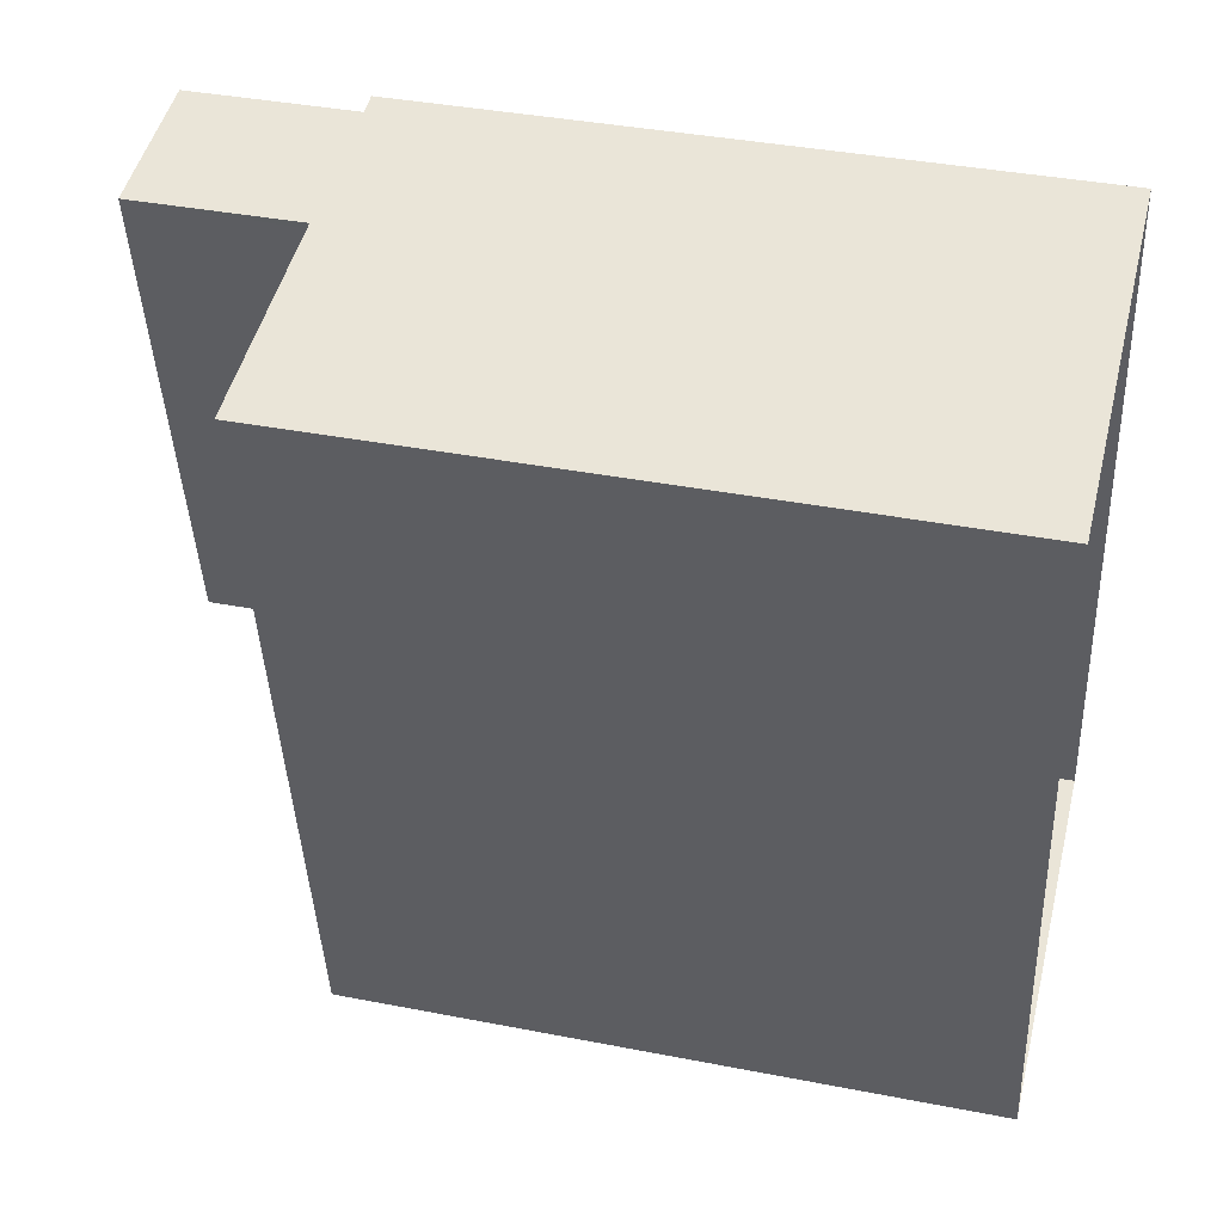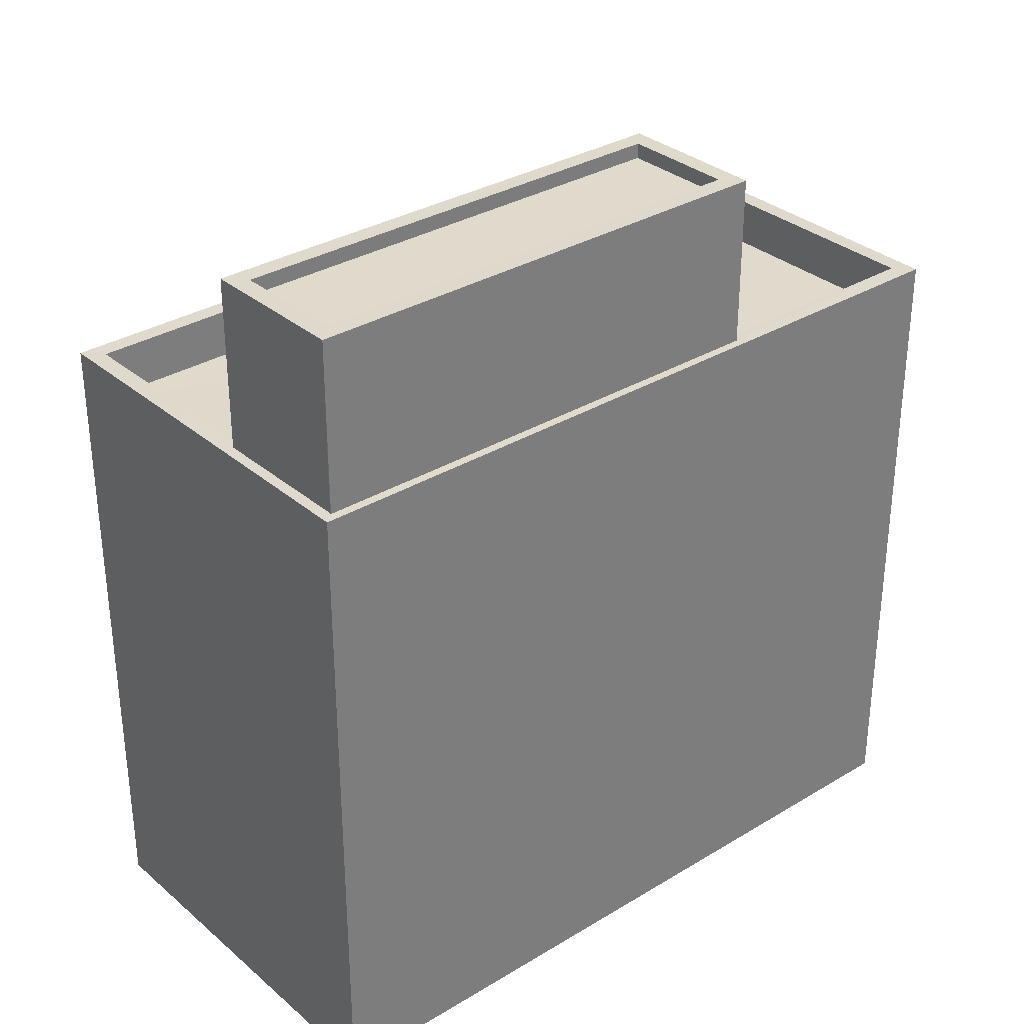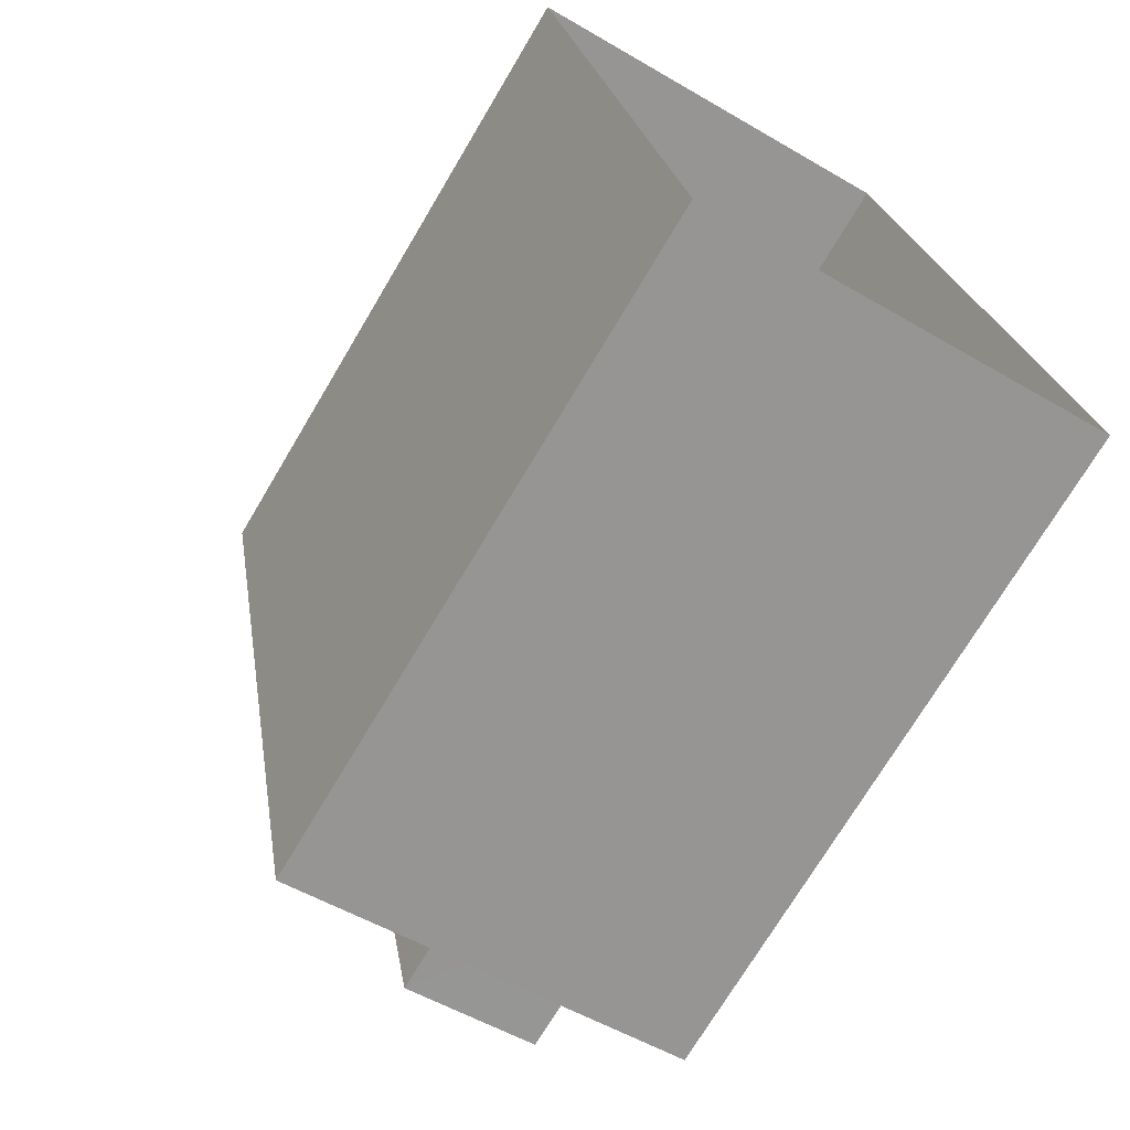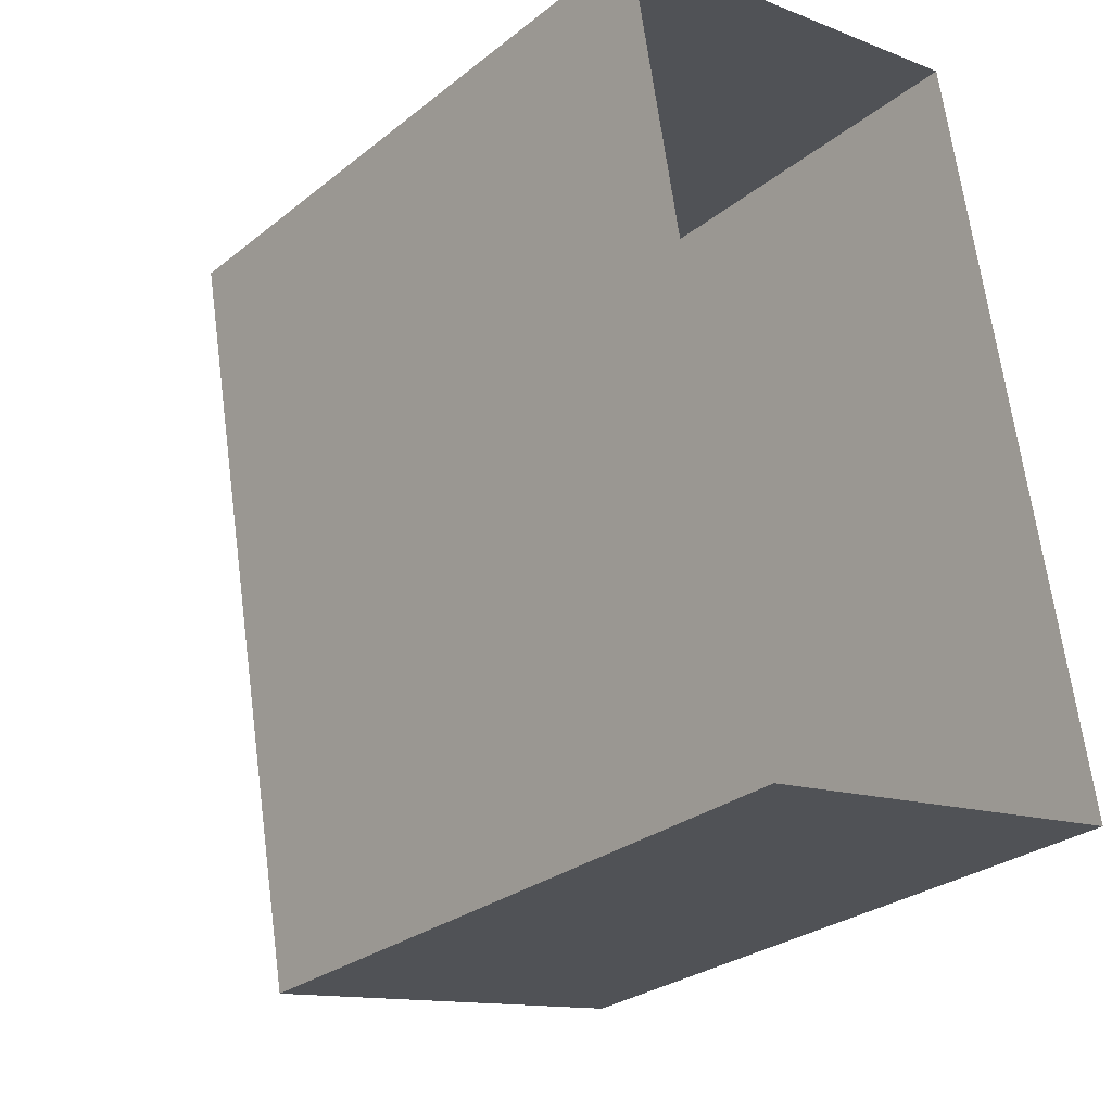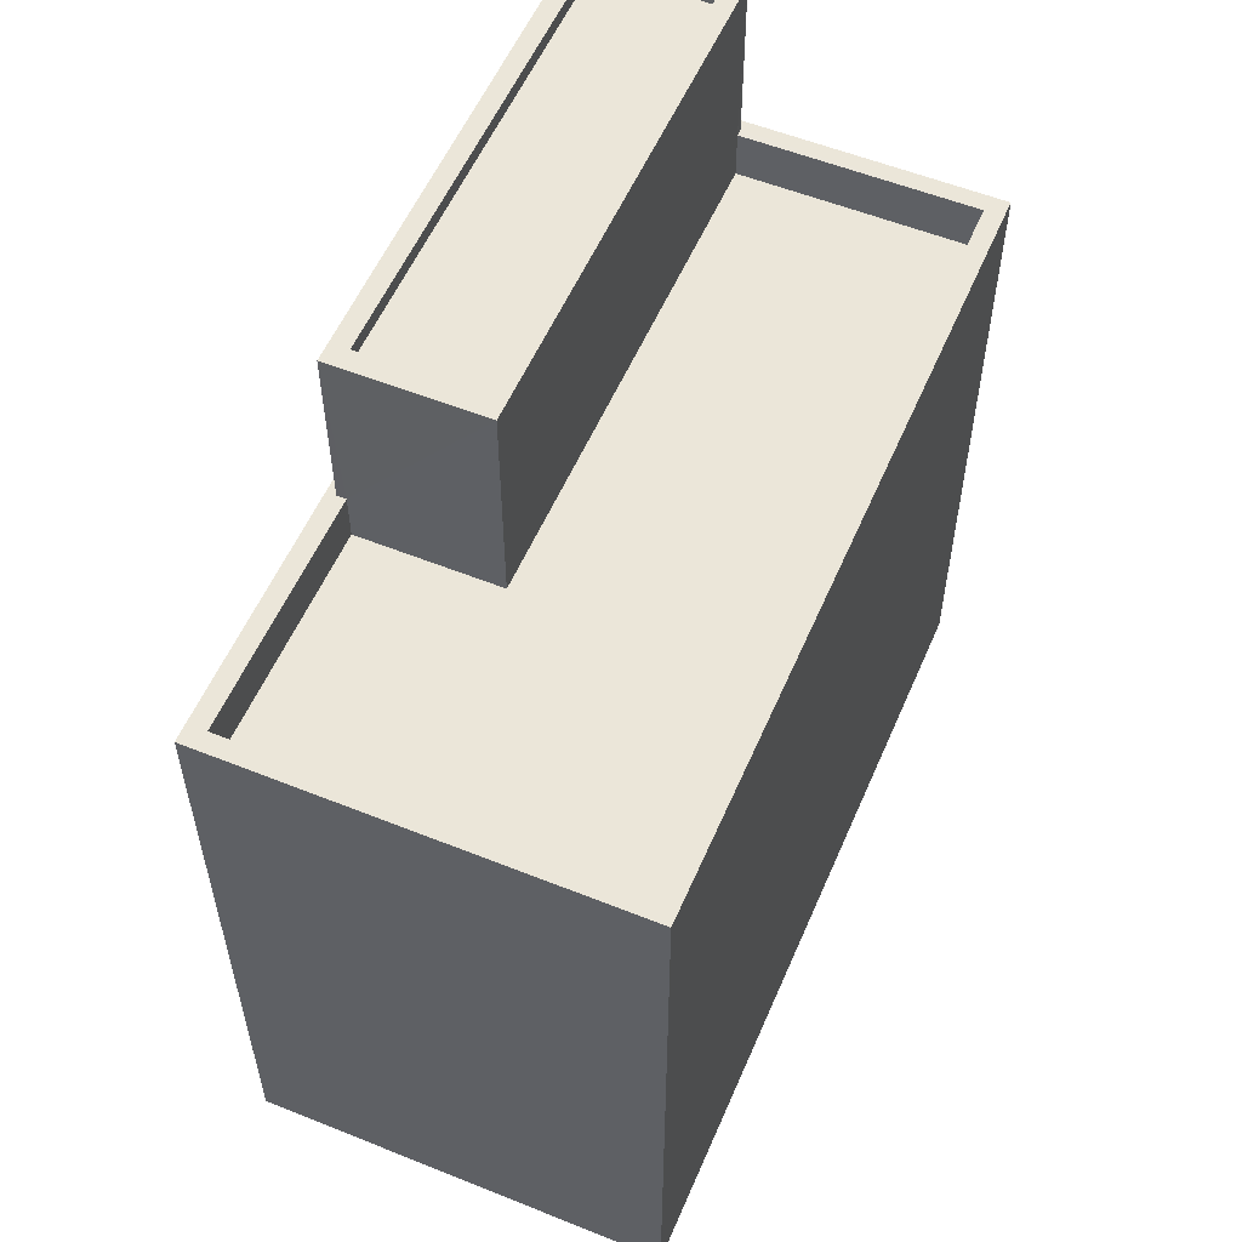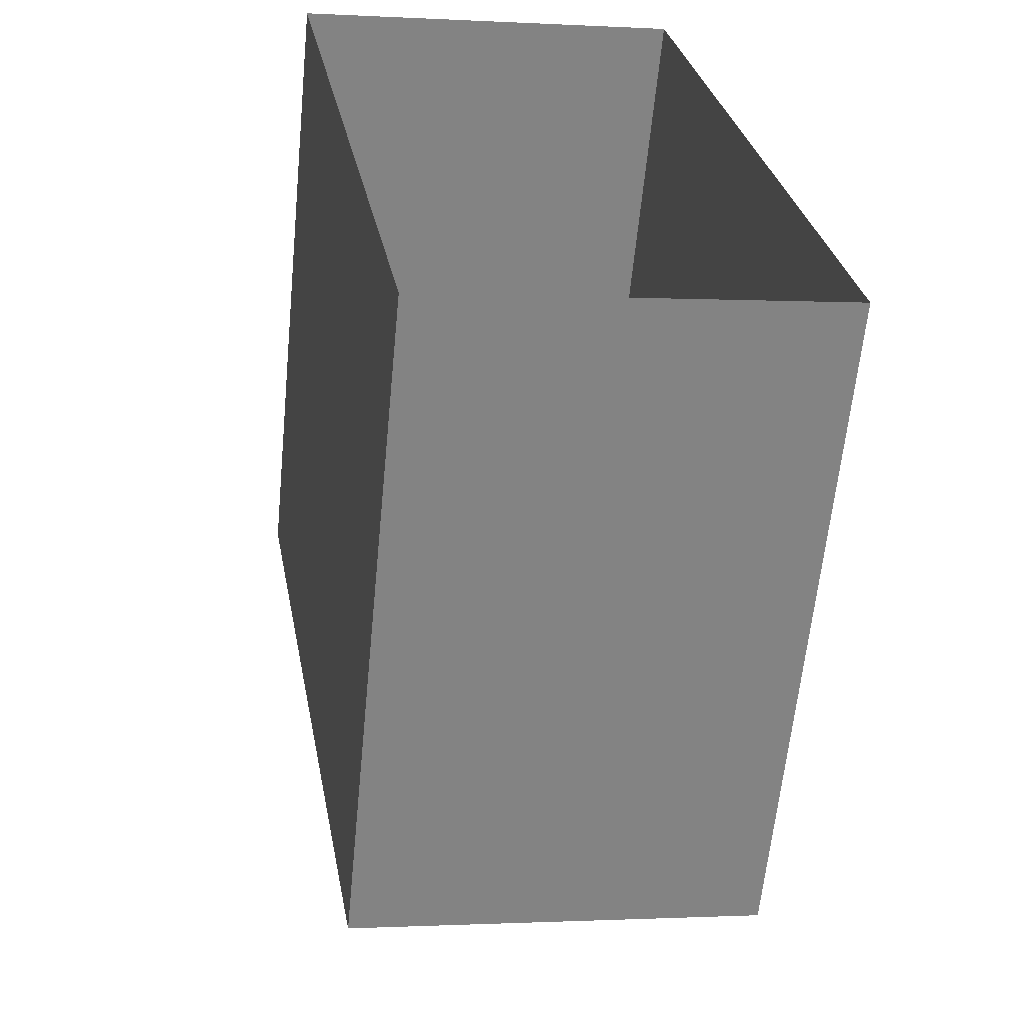
<metadata>
{"format":"obj","ext":"obj","renderer":"f3d","projection":"perspective","resolution":1024,"background":"white","views":[{"elev":38.1,"azim":103.9,"up":"+Y"},{"elev":32.4,"azim":-140.2,"up":"+Z"},{"elev":-72.1,"azim":149.3,"up":"+Y"},{"elev":-28.0,"azim":139.9,"up":"+Y"},{"elev":56.3,"azim":13.1,"up":"+Z"},{"elev":-61.6,"azim":174.5,"up":"+Y"}]}
</metadata>
<code>
v -8.867e+04 -9.922e+04 8.388
v -8.867e+04 -9.923e+04 8.388
v -8.867e+04 -9.923e+04 8.388
v -8.866e+04 -9.922e+04 8.388
v -8.867e+04 -9.923e+04 22.1
v -8.867e+04 -9.922e+04 22.1
v -8.867e+04 -9.923e+04 22.1
v -8.867e+04 -9.922e+04 22.1
v -8.867e+04 -9.923e+04 22.1
v -8.867e+04 -9.922e+04 22.1
v -8.867e+04 -9.922e+04 22.1
v -8.867e+04 -9.923e+04 22.1
v -8.867e+04 -9.922e+04 19.26
v -8.867e+04 -9.922e+04 19.26
v -8.867e+04 -9.922e+04 19.26
v -8.867e+04 -9.923e+04 19.26
v -8.867e+04 -9.923e+04 19.26
v -8.867e+04 -9.923e+04 19.26
v -8.867e+04 -9.923e+04 19.26
v -8.867e+04 -9.923e+04 21.85
v -8.867e+04 -9.922e+04 21.85
v -8.867e+04 -9.922e+04 21.85
v -8.867e+04 -9.923e+04 21.85
v -8.867e+04 -9.923e+04 19.26
v -8.867e+04 -9.922e+04 19.26
v -8.866e+04 -9.922e+04 19.26
v -8.867e+04 -9.922e+04 19.26
v -8.867e+04 -9.922e+04 19.26
v -8.867e+04 -9.923e+04 19.26
v -8.867e+04 -9.922e+04 18.46
v -8.867e+04 -9.923e+04 18.46
v -8.867e+04 -9.923e+04 18.46
v -8.867e+04 -9.923e+04 18.46
v -8.867e+04 -9.922e+04 18.46
v -8.867e+04 -9.923e+04 18.46
f 1 2 3
f 1 4 2
f 5 6 7
f 5 8 6
f 7 9 5
f 10 11 6
f 8 10 6
f 9 11 10
f 5 9 12
f 12 9 10
f 13 14 15
f 16 17 18
f 16 13 19
f 16 14 13
f 16 19 17
f 20 21 22
f 23 20 22
f 19 24 17
f 25 13 15
f 25 26 13
f 24 26 27
f 28 27 25
f 17 24 29
f 27 29 24
f 27 26 25
f 30 31 32
f 32 31 33
f 30 34 31
f 33 31 35
f 31 28 9
f 9 28 11
f 31 34 28
f 11 28 25
f 10 22 21
f 10 8 22
f 8 23 22
f 8 5 23
f 6 11 15
f 6 15 14
f 11 25 15
f 3 13 1
f 3 19 13
f 19 3 2
f 24 19 2
f 16 7 6
f 14 16 6
f 27 30 32
f 29 27 32
f 12 21 20
f 12 10 21
f 34 30 27
f 28 34 27
f 5 20 23
f 5 12 20
f 35 31 18
f 16 18 7
f 7 18 9
f 18 31 9
f 24 2 4
f 26 24 4
f 29 32 33
f 17 29 33
f 18 17 33
f 35 18 33
f 13 4 1
f 13 26 4

</code>
